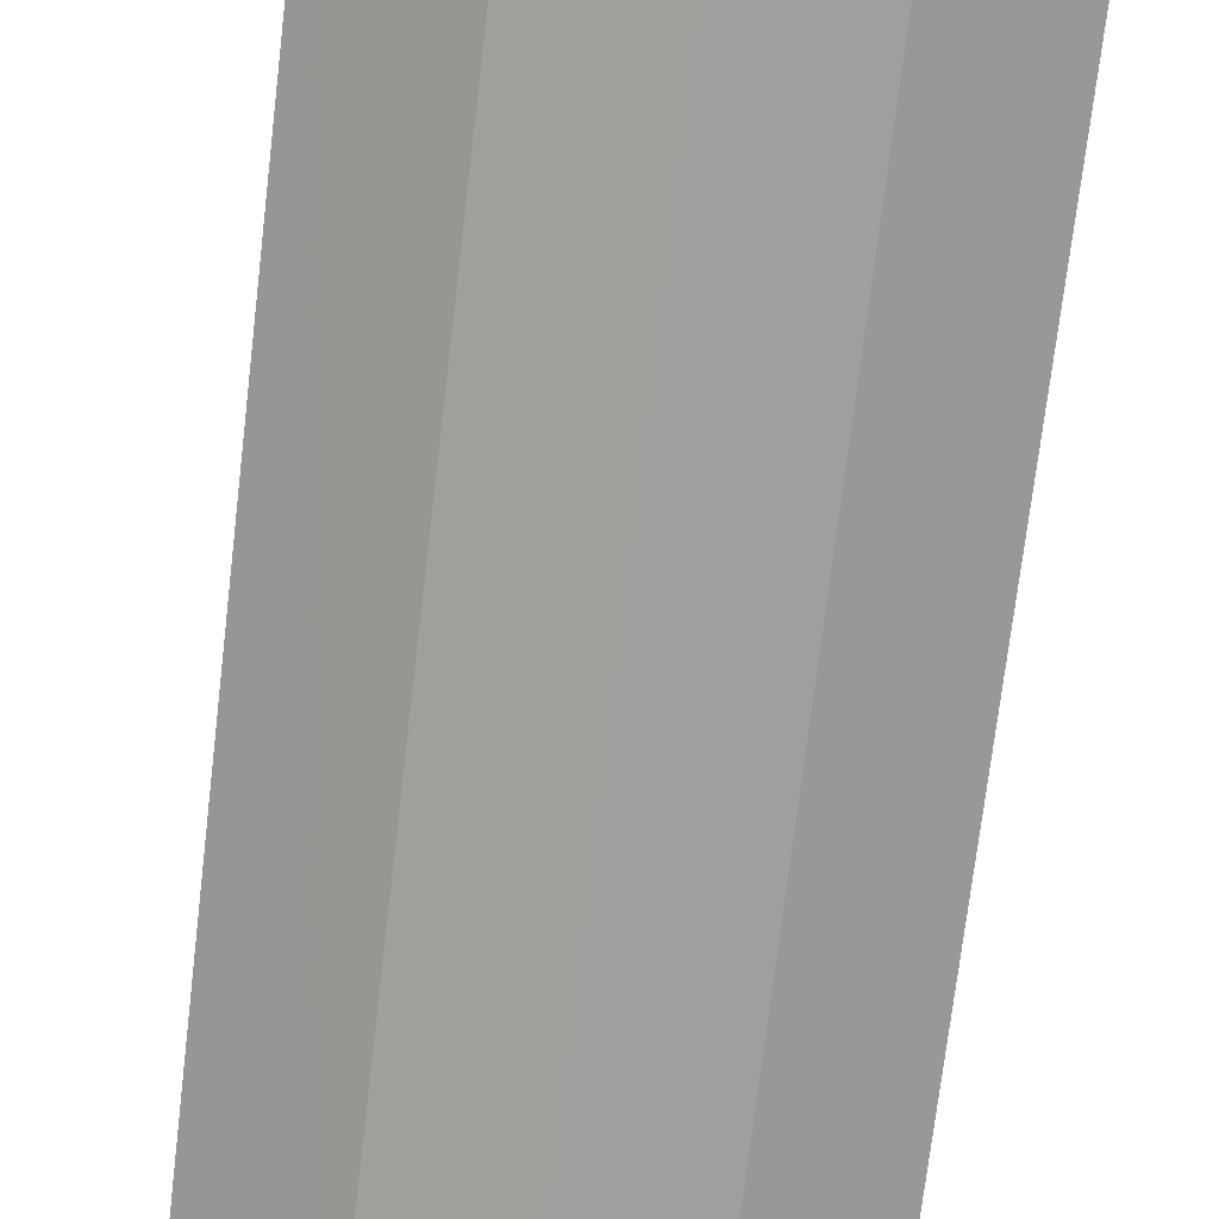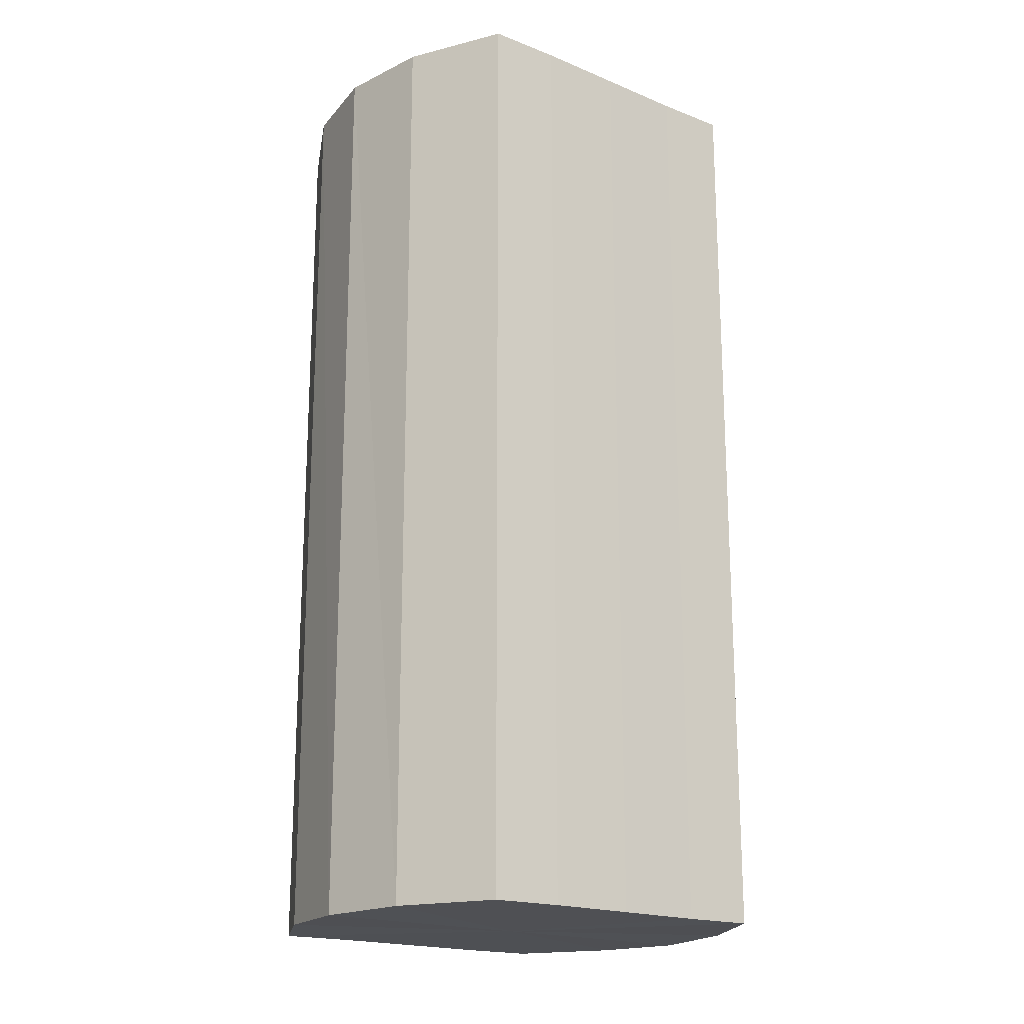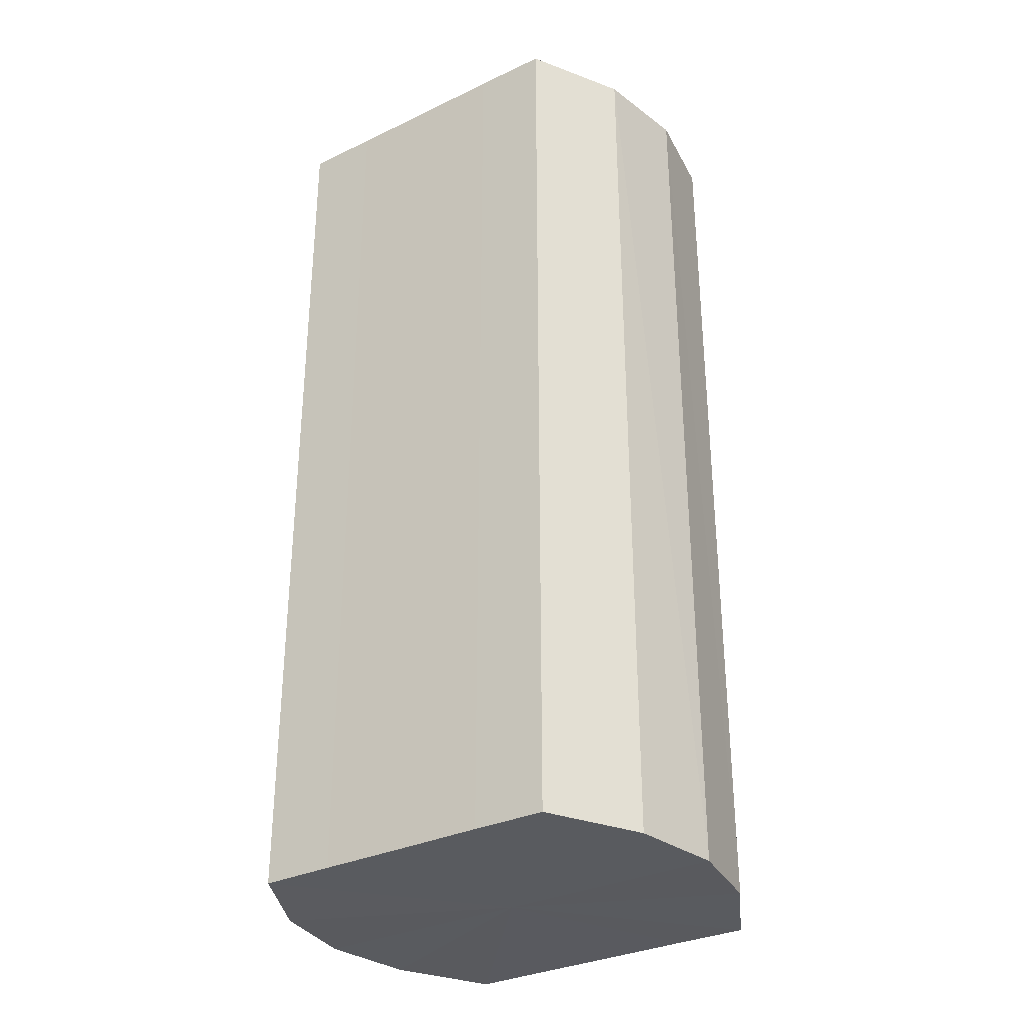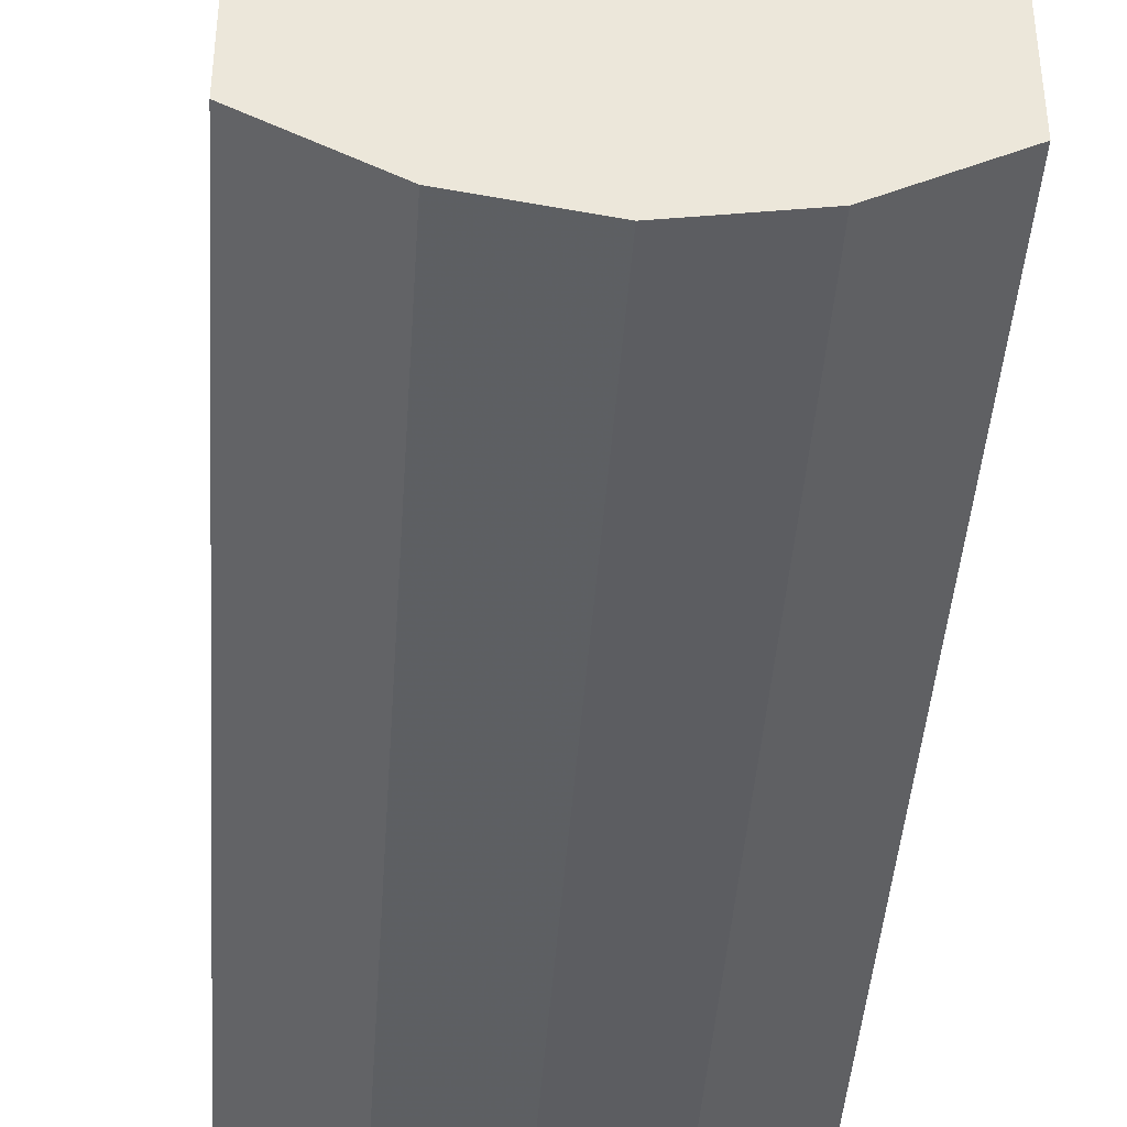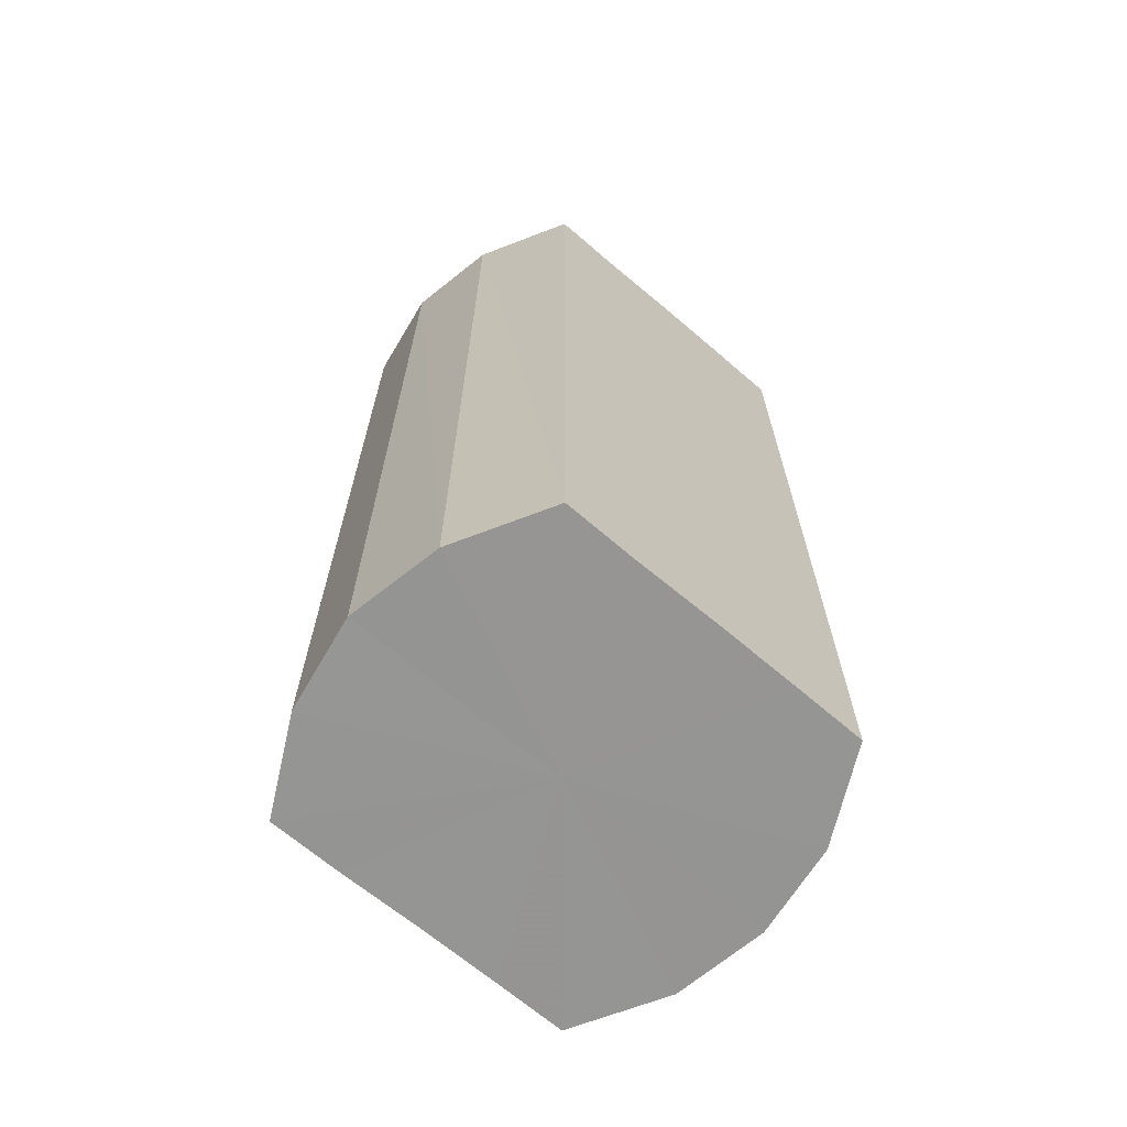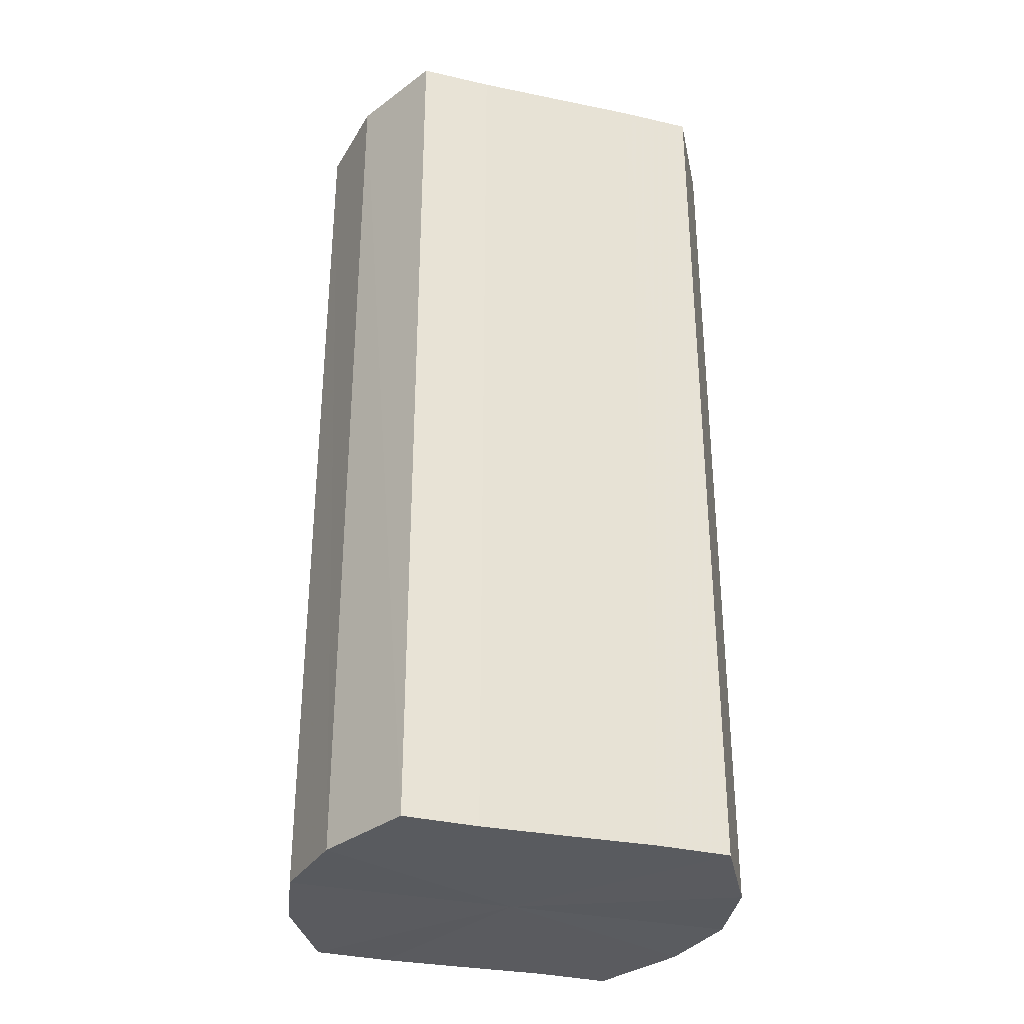
<metadata>
{"format":"obj","ext":"obj","renderer":"f3d","projection":"perspective","resolution":1024,"background":"white","views":[{"elev":-72.4,"azim":173.3,"up":"+Z"},{"elev":-19.0,"azim":-127.3,"up":"+Y"},{"elev":-31.9,"azim":-56.1,"up":"+Y"},{"elev":-42.4,"azim":-3.8,"up":"+Z"},{"elev":-67.4,"azim":49.3,"up":"+Y"},{"elev":-32.3,"azim":73.6,"up":"+Y"}]}
</metadata>
<code>
o 28135
v 2229 1872 11.82
v 2229 1872 11.83
v 2229 1872 11.82
v 2229 1872 11.84
v 2229 1872 11.83
v 2229 1872 11.81
v 2229 1872 11.81
v 2229 1872 11.85
v 2229 1872 11.84
v 2229 1872 11.81
v 2229 1872 11.81
v 2229 1872 11.85
v 2229 1872 11.85
v 2229 1872 11.8
v 2229 1872 11.8
v 2229 1872 11.85
v 2229 1872 11.85
v 2229 1872 11.8
v 2229 1872 11.8
v 2229 1872 11.84
v 2229 1872 11.85
v 2229 1872 11.8
v 2229 1872 11.8
v 2229 1872 11.83
v 2229 1872 11.84
v 2229 1872 11.81
v 2229 1872 11.81
v 2229 1872 11.82
v 2229 1872 11.83
v 2229 1872 11.81
v 2229 1872 11.81
v 2229 1872 11.82
v 2229 1872 11.82
v 2229 1872 11.83
v 2229 1872 11.83
v 2229 1872 11.84
v 2229 1872 11.84
v 2229 1872 11.81
v 2229 1872 11.82
v 2229 1872 11.81
v 2229 1872 11.81
v 2229 1872 11.85
v 2229 1872 11.85
v 2229 1872 11.8
v 2229 1872 11.81
v 2229 1872 11.8
v 2229 1872 11.8
v 2229 1872 11.85
v 2229 1872 11.85
v 2229 1872 11.8
v 2229 1872 11.8
v 2229 1872 11.81
v 2229 1872 11.8
v 2229 1872 11.85
v 2229 1872 11.85
v 2229 1872 11.81
v 2229 1872 11.81
v 2229 1872 11.82
v 2229 1872 11.81
v 2229 1872 11.84
v 2229 1872 11.84
v 2229 1872 11.83
v 2229 1872 11.82
v 2229 1872 11.83
v 2229 1872 11.82
v 2229 1872 11.83
v 2229 1872 11.82
v 2229 1872 11.84
v 2229 1872 11.81
v 2229 1872 11.85
v 2229 1872 11.81
v 2229 1872 11.85
v 2229 1872 11.8
v 2229 1872 11.85
v 2229 1872 11.8
v 2229 1872 11.84
v 2229 1872 11.8
v 2229 1872 11.83
v 2229 1872 11.81
v 2229 1872 11.82
v 2229 1872 11.81
v 2229 1872 11.82
v 2229 1872 11.82
v 2229 1872 11.83
v 2229 1872 11.81
v 2229 1872 11.84
v 2229 1872 11.81
v 2229 1872 11.85
v 2229 1872 11.8
v 2229 1872 11.85
v 2229 1872 11.8
v 2229 1872 11.85
v 2229 1872 11.8
v 2229 1872 11.84
v 2229 1872 11.81
v 2229 1872 11.83
v 2229 1872 11.81
v 2229 1872 11.82
f 1 2 3
f 2 4 5
f 6 1 7
f 4 8 9
f 10 6 11
f 8 12 13
f 14 10 15
f 12 16 17
f 18 14 19
f 16 20 21
f 22 18 23
f 20 24 25
f 26 22 27
f 24 28 29
f 30 26 31
f 28 30 32
f 33 34 35
f 35 36 37
f 38 39 33
f 40 41 38
f 37 42 43
f 44 45 40
f 46 47 44
f 43 48 49
f 50 51 46
f 52 53 50
f 49 54 55
f 56 57 52
f 58 59 56
f 55 60 61
f 62 63 58
f 61 64 62
f 65 66 67
f 65 68 66
f 65 67 69
f 65 70 68
f 65 69 71
f 65 72 70
f 65 71 73
f 65 74 72
f 65 73 75
f 65 76 74
f 65 75 77
f 65 78 76
f 65 77 79
f 65 80 78
f 65 79 81
f 65 81 80
f 82 83 84
f 82 85 83
f 82 84 86
f 82 87 85
f 82 86 88
f 82 89 87
f 82 88 90
f 82 91 89
f 82 90 92
f 82 93 91
f 82 92 94
f 82 95 93
f 82 94 96
f 82 97 95
f 82 96 98
f 82 98 97

</code>
